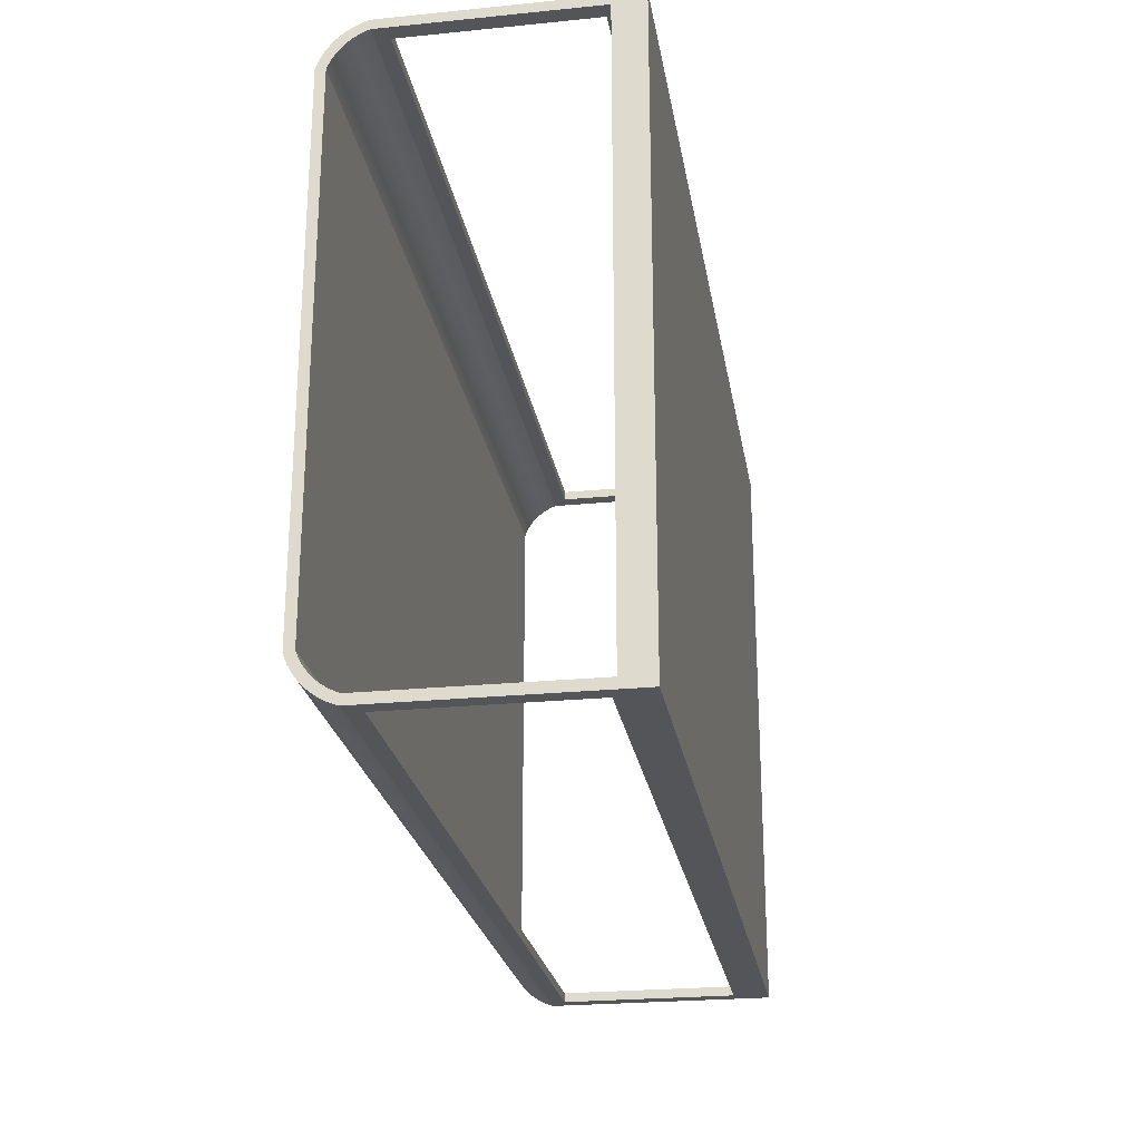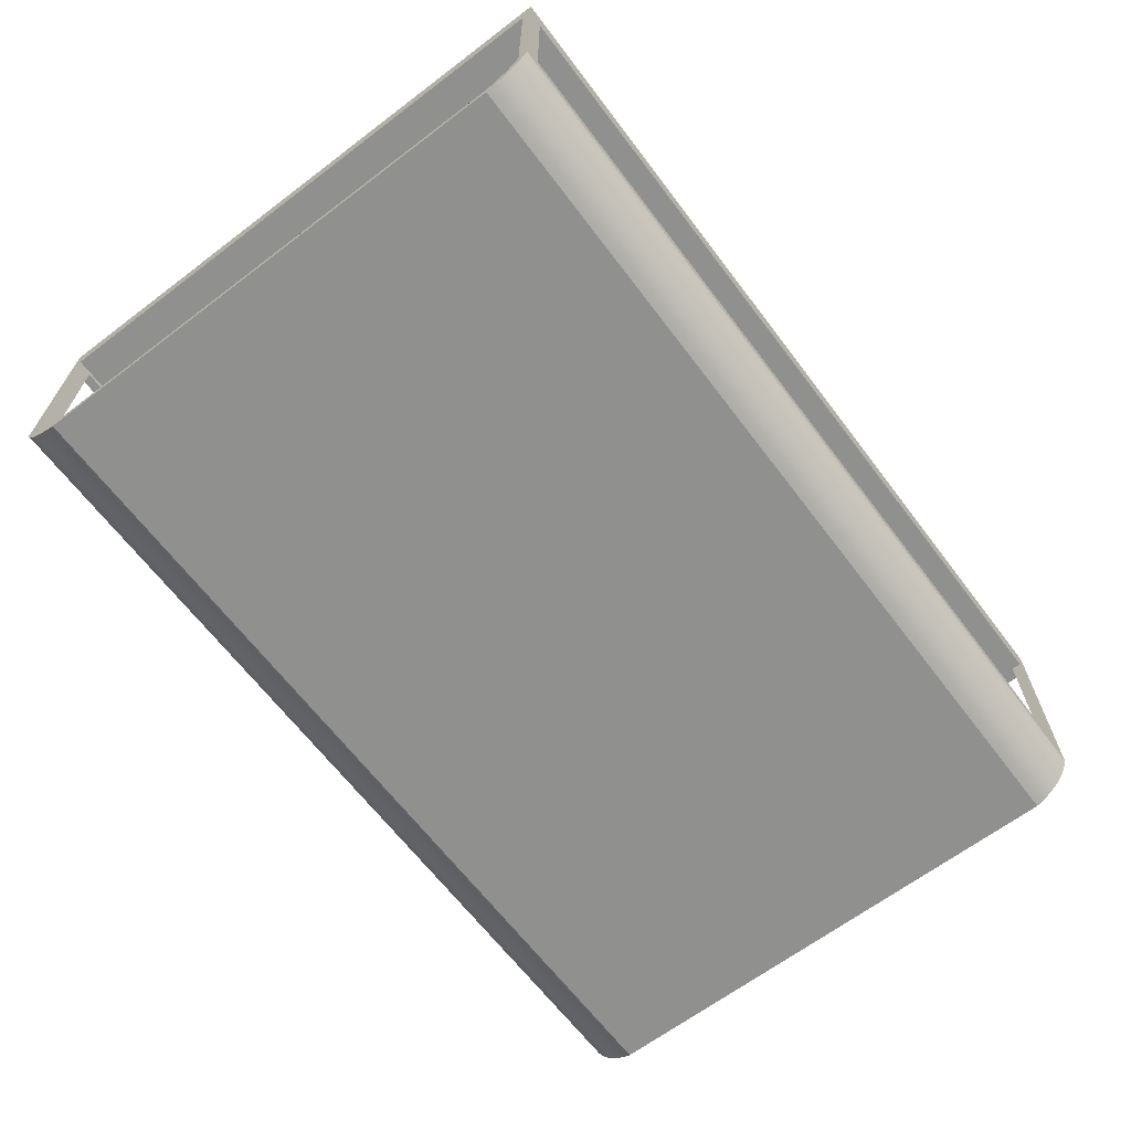
<metadata>
{"format":"obj","ext":"obj","renderer":"f3d","projection":"perspective","resolution":1024,"background":"white","views":[{"elev":-24.3,"azim":99.3,"up":"+Z"},{"elev":-65.5,"azim":-52.8,"up":"+Y"}]}
</metadata>
<code>
v -0.457 -0.115 -0.2344
v 0.3506 -0.115 0.2237
v -0.457 -0.115 0.2237
v 0.3506 -0.115 -0.2344
v 0.3506 -0.1134 0.2283
v -0.457 -0.1134 0.2283
v -0.457 -0.1134 -0.239
v 0.3506 -0.1134 -0.239
v 0.3506 -0.1115 0.2327
v 0.3506 -0.1115 -0.2434
v -0.457 -0.1115 0.2327
v -0.457 -0.1115 -0.2434
v 0.3506 -0.1092 0.2369
v 0.3506 -0.1092 -0.2476
v -0.457 -0.1092 -0.2476
v -0.457 -0.1092 0.2369
v 0.3506 -0.1065 0.2409
v 0.3506 -0.1065 -0.2516
v -0.457 -0.1065 -0.2516
v -0.457 -0.1065 0.2409
v 0.3506 -0.1046 0.2434
v 0.3506 -0.1065 0.2223
v -0.457 -0.1046 -0.254
v -0.457 -0.1065 0.2223
v -0.457 -0.1046 0.2434
v 0.3506 -0.1055 0.2252
v 0.3506 -0.1065 -0.233
v 0.3506 -0.1046 -0.254
v -0.457 -0.1065 -0.233
v 0.3506 -0.1036 0.2447
v 0.3506 -0.1039 0.2289
v -0.457 -0.1055 0.2252
v -0.457 -0.1036 -0.2554
v -0.457 -0.1055 -0.2358
v -0.457 -0.1036 0.2447
v -0.457 -0.1039 0.2289
v 0.3506 -0.1055 -0.2358
v 0.3506 -0.1036 -0.2554
v -0.457 -0.1039 -0.2396
v 0.3506 -0.1003 0.2483
v 0.3506 -0.1019 0.2325
v -0.457 -0.1019 0.2325
v 0.3506 -0.1039 -0.2396
v -0.457 -0.1003 -0.2589
v -0.457 -0.1019 -0.2432
v -0.457 -0.1003 0.2483
v 0.3506 -0.1003 -0.2589
v 0.3506 -0.1019 -0.2432
v -0.457 -0.09678 0.2515
v 0.3506 -0.09964 0.236
v -0.457 -0.09964 0.236
v 0.3506 -0.09678 -0.2622
v -0.457 -0.09964 -0.2466
v 0.3506 -0.09964 -0.2466
v 0.3506 -0.09678 0.2515
v -0.457 -0.09678 -0.2622
v -0.457 -0.09299 0.2545
v -0.457 -0.09796 0.2381
v 0.3506 -0.09796 0.2381
v 0.3506 -0.09299 -0.2652
v 0.3506 -0.09796 -0.2488
v -0.457 -0.09796 -0.2488
v 0.3506 -0.09299 0.2545
v -0.457 -0.09431 0.2423
v -0.457 -0.0971 0.2392
v 0.3506 -0.0971 0.2392
v -0.457 -0.09299 -0.2652
v 0.3506 -0.09431 -0.2529
v 0.3506 -0.0971 -0.2499
v -0.457 -0.0971 -0.2499
v 0.3506 -0.09431 0.2423
v -0.457 -0.08897 0.2571
v -0.457 -0.09128 0.245
v -0.457 -0.09431 -0.2529
v 0.3506 -0.08897 -0.2678
v 0.3506 -0.09128 -0.2557
v 0.3506 -0.09128 0.245
v 0.3506 -0.08897 0.2571
v -0.457 -0.09128 -0.2557
v -0.457 -0.08897 -0.2678
v -0.457 -0.08474 0.2594
v -0.457 -0.08804 0.2476
v 0.3506 -0.08804 0.2476
v 0.3506 -0.08474 -0.2701
v 0.3506 -0.08804 -0.2582
v -0.457 -0.08804 -0.2582
v 0.3506 -0.08474 0.2594
v -0.457 -0.08474 -0.2701
v -0.457 -0.08034 0.2614
v -0.457 -0.0846 0.2498
v 0.3506 -0.0846 0.2498
v 0.3506 -0.08034 -0.2721
v 0.3506 -0.0846 -0.2605
v -0.457 -0.0846 -0.2605
v 0.3506 -0.08034 0.2614
v -0.457 -0.08034 -0.2721
v 0.337 -0.0758 0.263
v -0.457 -0.08098 0.2518
v 0.3506 -0.08098 0.2518
v 0.3506 -0.0758 -0.2736
v 0.3506 -0.08098 -0.2625
v -0.457 -0.08098 -0.2625
v 0.3506 -0.0758 0.263
v -0.4434 -0.0758 0.263
v -0.457 -0.07722 0.2535
v -0.457 -0.0758 -0.2736
v 0.3506 -0.07722 -0.2642
v 0.3506 -0.07722 0.2535
v 0.337 0.09794 0.263
v -0.4434 -0.06224 0.263
v -0.457 -0.0758 0.263
v -0.457 -0.07722 -0.2642
v 0.337 -0.06225 -0.2736
v 0.3506 -0.07436 -0.2651
v 0.3506 -0.07436 0.2545
v 0.337 -0.06224 0.263
v 0.3506 0.1166 0.263
v -0.457 0.1166 0.263
v -0.457 -0.0758 0.254
v -0.457 -0.0758 -0.2646
v 0.3506 0.1166 -0.2736
v -0.4434 -0.06225 -0.2736
v -0.457 -0.07436 -0.2651
v 0.337 -0.06224 0.2545
v -0.329 0.1166 0.263
v -0.4434 0.09794 0.263
v -0.457 -0.07436 0.2545
v 0.337 0.09795 -0.2736
v -0.4434 0.09795 -0.2736
v -0.4434 -0.06225 -0.2651
v 0.3506 0.103 -0.2651
v 0.337 -0.06225 -0.2651
v 0.3506 0.103 0.2545
v 0.337 0.09794 0.2545
v -0.4434 -0.06224 0.2545
v -0.4434 0.09794 0.2545
v -0.457 0.103 0.2545
v -0.457 0.1166 -0.2736
v 0.337 0.09795 -0.2651
v -0.457 0.103 -0.2651
v -0.4434 0.09795 -0.2651
v 0.3034 0.103 0.2027
v -0.329 0.103 0.2545
v 0.08567 0.103 0.2027
v 0.3034 0.103 0.1923
v 0.3034 0.103 -0.2133
v -0.329 0.103 0.135
v 0.1375 0.103 0.2027
v 0.3034 0.1018 0.2015
v 0.2226 0.103 0.135
v 0.3034 0.103 -0.203
v 0.2412 0.103 -0.2133
v -0.329 0.103 -0.1457
v 0.08567 0.103 0.1923
v 0.1375 0.09605 0.2027
v 0.2412 0.103 0.2027
v 0.3034 0.09722 0.2015
v 0.3034 0.1018 0.1935
v 0.3034 0.1018 -0.2041
v 0.1373 0.103 -0.2133
v 0.2412 0.09605 -0.2133
v 0.2226 0.103 -0.1457
v 0.1375 0.103 0.1923
v 0.08567 0.1018 0.1935
v 0.08567 0.09605 0.2027
v 0.1375 0.09723 0.2015
v 0.3034 0.09605 0.2027
v 0.2412 0.09722 0.2015
v 0.3034 0.09722 0.1935
v 0.2412 0.1018 0.1935
v 0.2412 0.103 0.1923
v 0.2226 0.1166 0.135
v 0.3034 0.09723 -0.2041
v 0.3034 0.1018 -0.2121
v 0.08567 0.103 -0.2133
v 0.2412 0.103 -0.203
v 0.3034 0.09605 -0.2133
v 0.2412 0.09723 -0.2121
v 0.08567 0.103 -0.203
v -0.329 0.1166 -0.1457
v 0.08567 0.09605 0.1923
v 0.08567 0.09723 0.1935
v 0.08567 0.1018 0.2015
v 0.08567 0.09723 0.2015
v 0.1375 0.09723 0.1935
v 0.1375 0.1018 0.2015
v 0.2412 0.09605 0.2027
v 0.2412 0.1018 0.2015
v 0.3034 0.09605 0.1923
v 0.2412 0.09605 0.1923
v -0.329 0.1166 0.135
v 0.3034 0.09605 -0.203
v 0.2412 0.09723 -0.2041
v 0.3034 0.09723 -0.2121
v 0.2412 0.1018 -0.2121
v 0.08567 0.09605 -0.2133
v 0.1373 0.103 -0.203
v 0.2226 0.1166 -0.1457
v 0.1375 0.09605 0.1923
v 0.1375 0.1018 0.1935
v 0.2412 0.09722 0.1935
v 0.2412 0.1018 -0.2041
v 0.1373 0.09605 -0.2133
v 0.1373 0.1018 -0.2041
v 0.2412 0.09605 -0.203
v 0.1373 0.09605 -0.203
v 0.08567 0.09605 -0.203
v 0.1373 0.09723 -0.2121
v 0.1373 0.09723 -0.2041
v 0.1373 0.1018 -0.2121
v 0.08567 0.09723 -0.2041
v 0.08567 0.1018 -0.2121
v 0.08567 0.1018 -0.2041
v 0.08567 0.09723 -0.2121
v -0.457 0.1298 0.263
v 0.3506 0.1298 0.263
v 0.3506 0.1298 -0.2736
v 0.2226 0.1298 0.135
v -0.457 0.1298 -0.2736
v -0.329 0.1298 0.135
v -0.329 0.1298 -0.1457
v 0.2226 0.1298 -0.1457
v -0.329 0.1298 -0.04612
v -0.329 0.1298 0.1114
v -0.329 0.1298 -0.006899
v -0.329 0.1298 0.06406
v -0.329 0.1244 0.135
v 0.2226 0.1244 0.135
v 0.2226 0.1244 -0.1457
v -0.329 0.1244 -0.1457
v -0.329 0.1244 -0.006899
v -0.329 0.1244 -0.04612
v -0.329 0.1166 0.07085
g mesh1_mesh1-geometry
f 1 2 3
f 2 1 4
f 5 3 2
f 6 1 3
f 7 4 1
f 8 2 4
f 3 5 6
f 2 8 5
f 1 6 7
f 4 7 8
f 9 6 5
f 5 8 10
f 7 6 11
f 12 8 7
f 6 9 11
f 5 10 9
f 8 12 10
f 7 11 12
f 13 11 9
f 9 10 14
f 15 10 12
f 12 11 16
f 11 13 16
f 9 14 13
f 10 15 14
f 12 16 15
f 17 16 13
f 13 14 18
f 19 14 15
f 15 16 20
f 16 17 20
f 13 18 17
f 14 19 18
f 15 20 19
f 21 20 17
f 17 18 22
f 23 18 19
f 19 20 24
f 20 21 25
f 17 26 21
f 18 27 22
f 17 22 26
f 18 23 28
f 19 29 23
f 25 24 20
f 19 24 29
f 30 25 21
f 21 26 31
f 27 18 28
f 27 24 22
f 22 32 26
f 33 28 23
f 23 29 34
f 24 25 32
f 24 27 29
f 25 30 35
f 21 31 30
f 26 36 31
f 27 28 37
f 32 22 24
f 36 26 32
f 28 33 38
f 23 39 33
f 29 37 34
f 23 34 39
f 32 25 36
f 37 29 27
f 40 35 30
f 36 25 35
f 30 31 41
f 42 31 36
f 37 28 43
f 44 38 33
f 43 28 38
f 33 39 45
f 43 34 37
f 34 43 39
f 35 40 46
f 30 41 40
f 36 35 42
f 31 42 41
f 38 44 47
f 33 45 44
f 43 38 48
f 39 48 45
f 48 39 43
f 40 49 46
f 42 35 46
f 40 41 50
f 51 41 42
f 44 52 47
f 48 38 47
f 44 45 53
f 54 45 48
f 49 40 55
f 51 46 49
f 42 46 51
f 41 51 50
f 40 50 55
f 52 44 56
f 54 47 52
f 48 47 54
f 45 54 53
f 44 53 56
f 55 57 49
f 51 49 58
f 58 50 51
f 55 50 59
f 56 60 52
f 54 52 61
f 61 53 54
f 56 53 62
f 57 55 63
f 64 49 57
f 58 49 65
f 50 58 59
f 55 59 66
f 60 56 67
f 68 52 60
f 61 52 69
f 53 61 62
f 56 62 70
f 55 71 63
f 63 72 57
f 65 49 64
f 64 57 73
f 65 59 58
f 59 65 66
f 55 66 71
f 56 74 67
f 67 75 60
f 69 52 68
f 68 60 76
f 69 62 61
f 62 69 70
f 56 70 74
f 63 71 77
f 72 63 78
f 73 57 72
f 64 66 65
f 77 64 73
f 66 64 71
f 67 74 79
f 75 67 80
f 76 60 75
f 68 70 69
f 79 68 76
f 70 68 74
f 64 77 71
f 63 77 78
f 78 81 72
f 73 72 82
f 73 83 77
f 68 79 74
f 67 79 80
f 80 84 75
f 76 75 85
f 76 86 79
f 78 77 83
f 81 78 87
f 82 72 81
f 83 73 82
f 80 79 86
f 84 80 88
f 85 75 84
f 86 76 85
f 78 83 87
f 87 89 81
f 82 81 90
f 82 91 83
f 80 86 88
f 88 92 84
f 85 84 93
f 85 94 86
f 87 83 91
f 89 87 95
f 90 81 89
f 91 82 90
f 88 86 94
f 92 88 96
f 93 84 92
f 94 85 93
f 87 91 95
f 95 97 89
f 90 89 98
f 90 99 91
f 88 94 96
f 96 100 92
f 93 92 101
f 93 102 94
f 95 91 99
f 97 95 103
f 89 97 104
f 98 89 105
f 99 90 98
f 96 94 102
f 100 96 106
f 107 92 100
f 101 92 107
f 102 93 101
f 95 99 108
f 95 108 103
f 109 97 103
f 97 110 104
f 89 104 111
f 105 89 111
f 108 98 105
f 98 108 99
f 96 102 112
f 96 112 106
f 113 100 106
f 107 100 114
f 112 101 107
f 101 112 102
f 103 108 115
f 97 109 116
f 117 109 103
f 110 97 116
f 110 118 104
f 104 118 111
f 105 111 119
f 105 115 108
f 106 112 120
f 100 113 121
f 113 106 122
f 114 100 121
f 123 107 114
f 107 123 112
f 103 115 117
f 109 124 116
f 109 117 125
f 124 110 116
f 126 118 110
f 127 111 118
f 111 127 119
f 127 105 119
f 115 105 127
f 112 123 120
f 123 106 120
f 128 121 113
f 122 106 129
f 130 113 122
f 114 121 131
f 114 132 123
f 117 115 133
f 124 109 134
f 109 125 126
f 110 124 135
f 126 125 118
f 110 136 126
f 127 118 137
f 124 115 127
f 106 123 138
f 121 128 138
f 113 139 128
f 138 129 106
f 129 130 122
f 113 130 132
f 131 121 133
f 131 139 114
f 132 114 139
f 123 132 130
f 115 124 133
f 117 133 121
f 109 136 134
f 134 133 124
f 136 109 126
f 124 127 135
f 136 110 135
f 137 118 140
f 137 136 127
f 138 123 140
f 138 128 129
f 139 113 132
f 139 129 128
f 130 129 141
f 133 142 131
f 139 131 140
f 123 130 140
f 143 134 136
f 133 134 143
f 135 127 136
f 138 140 118
f 140 143 137
f 143 136 137
f 129 139 141
f 141 140 130
f 142 133 144
f 131 142 145
f 131 146 140
f 139 140 141
f 147 133 143
f 143 140 147
f 133 147 144
f 142 144 148
f 142 149 145
f 131 145 150
f 131 151 146
f 152 140 146
f 147 140 153
f 144 147 154
f 144 155 148
f 142 148 156
f 142 157 149
f 158 145 149
f 150 145 147
f 131 150 151
f 151 159 146
f 160 140 152
f 146 161 152
f 153 140 162
f 154 147 163
f 154 164 144
f 155 144 165
f 155 166 148
f 163 156 148
f 156 167 142
f 167 157 142
f 168 149 157
f 169 145 158
f 149 170 158
f 171 147 145
f 147 172 150
f 151 150 162
f 151 173 159
f 174 146 159
f 175 140 160
f 176 160 152
f 161 146 177
f 161 178 152
f 162 140 179
f 162 180 153
f 163 147 171
f 163 181 154
f 154 182 164
f 183 144 164
f 184 165 144
f 181 155 165
f 166 155 185
f 148 166 186
f 156 163 171
f 148 186 163
f 167 156 187
f 157 167 169
f 149 168 188
f 169 168 157
f 169 189 145
f 170 169 158
f 170 149 188
f 145 190 171
f 172 147 191
f 172 162 150
f 151 162 179
f 192 173 151
f 193 159 173
f 194 146 174
f 159 195 174
f 179 140 175
f 160 196 175
f 160 176 197
f 152 195 176
f 194 177 146
f 192 161 177
f 178 161 193
f 152 178 195
f 180 162 198
f 181 163 199
f 181 182 154
f 185 164 182
f 184 144 183
f 164 186 183
f 165 184 181
f 155 181 199
f 199 185 155
f 185 184 166
f 184 186 166
f 171 170 156
f 200 163 186
f 168 187 156
f 190 167 187
f 189 169 167
f 168 156 188
f 168 169 201
f 190 145 189
f 169 170 201
f 188 156 170
f 190 201 171
f 162 172 198
f 151 179 197
f 173 192 194
f 176 192 151
f 159 193 202
f 194 193 173
f 195 194 174
f 195 159 202
f 196 179 175
f 196 160 203
f 151 197 176
f 197 204 160
f 202 176 195
f 177 194 192
f 161 192 205
f 205 193 161
f 193 194 178
f 194 195 178
f 185 199 163
f 182 181 184
f 164 185 200
f 184 185 182
f 186 184 183
f 186 164 200
f 171 201 170
f 185 163 200
f 187 168 190
f 167 190 189
f 201 190 168
f 179 206 197
f 192 176 205
f 193 176 202
f 179 196 207
f 208 203 160
f 206 196 203
f 197 209 204
f 210 160 204
f 193 205 176
f 206 179 207
f 206 209 197
f 196 206 207
f 203 208 206
f 208 160 210
f 211 204 209
f 204 212 210
f 209 206 208
f 212 208 210
f 204 211 213
f 209 214 211
f 212 204 213
f 214 209 208
f 208 212 214
f 211 212 213
f 212 211 214
g mesh1_mesh1-geometry
f 3 2 1
f 4 1 2
f 2 3 5
f 3 1 6
f 1 4 7
f 4 2 8
f 6 5 3
f 5 8 2
f 7 6 1
f 8 7 4
f 5 6 9
f 10 8 5
f 11 6 7
f 7 8 12
f 11 9 6
f 9 10 5
f 10 12 8
f 12 11 7
f 9 11 13
f 14 10 9
f 12 10 15
f 16 11 12
f 16 13 11
f 13 14 9
f 14 15 10
f 15 16 12
f 13 16 17
f 18 14 13
f 15 14 19
f 20 16 15
f 20 17 16
f 17 18 13
f 18 19 14
f 19 20 15
f 17 20 21
f 22 18 17
f 19 18 23
f 24 20 19
f 25 21 20
f 21 26 17
f 22 27 18
f 26 22 17
f 28 23 18
f 23 29 19
f 20 24 25
f 29 24 19
f 21 25 30
f 31 26 21
f 28 18 27
f 22 24 27
f 26 32 22
f 23 28 33
f 34 29 23
f 32 25 24
f 29 27 24
f 35 30 25
f 30 31 21
f 31 36 26
f 37 28 27
f 24 22 32
f 32 26 36
f 38 33 28
f 33 39 23
f 34 37 29
f 39 34 23
f 36 25 32
f 27 29 37
f 30 35 40
f 35 25 36
f 41 31 30
f 36 31 42
f 43 28 37
f 33 38 44
f 38 28 43
f 45 39 33
f 37 34 43
f 39 43 34
f 46 40 35
f 40 41 30
f 42 35 36
f 41 42 31
f 47 44 38
f 44 45 33
f 48 38 43
f 45 48 39
f 43 39 48
f 46 49 40
f 46 35 42
f 50 41 40
f 42 41 51
f 47 52 44
f 47 38 48
f 53 45 44
f 48 45 54
f 55 40 49
f 49 46 51
f 51 46 42
f 50 51 41
f 55 50 40
f 56 44 52
f 52 47 54
f 54 47 48
f 53 54 45
f 56 53 44
f 49 57 55
f 58 49 51
f 51 50 58
f 59 50 55
f 52 60 56
f 61 52 54
f 54 53 61
f 62 53 56
f 63 55 57
f 57 49 64
f 65 49 58
f 59 58 50
f 66 59 55
f 67 56 60
f 60 52 68
f 69 52 61
f 62 61 53
f 70 62 56
f 63 71 55
f 57 72 63
f 64 49 65
f 73 57 64
f 58 59 65
f 66 65 59
f 71 66 55
f 67 74 56
f 60 75 67
f 68 52 69
f 76 60 68
f 61 62 69
f 70 69 62
f 74 70 56
f 77 71 63
f 78 63 72
f 72 57 73
f 65 66 64
f 73 64 77
f 71 64 66
f 79 74 67
f 80 67 75
f 75 60 76
f 69 70 68
f 76 68 79
f 74 68 70
f 71 77 64
f 78 77 63
f 72 81 78
f 82 72 73
f 77 83 73
f 74 79 68
f 80 79 67
f 75 84 80
f 85 75 76
f 79 86 76
f 83 77 78
f 87 78 81
f 81 72 82
f 82 73 83
f 86 79 80
f 88 80 84
f 84 75 85
f 85 76 86
f 87 83 78
f 81 89 87
f 90 81 82
f 83 91 82
f 88 86 80
f 84 92 88
f 93 84 85
f 86 94 85
f 91 83 87
f 95 87 89
f 89 81 90
f 90 82 91
f 94 86 88
f 96 88 92
f 92 84 93
f 93 85 94
f 95 91 87
f 89 97 95
f 98 89 90
f 91 99 90
f 96 94 88
f 92 100 96
f 101 92 93
f 94 102 93
f 99 91 95
f 103 95 97
f 104 97 89
f 105 89 98
f 98 90 99
f 102 94 96
f 106 96 100
f 100 92 107
f 107 92 101
f 101 93 102
f 108 99 95
f 103 108 95
f 103 97 109
f 104 110 97
f 111 104 89
f 111 89 105
f 105 98 108
f 99 108 98
f 112 102 96
f 106 112 96
f 106 100 113
f 114 100 107
f 107 101 112
f 102 112 101
f 115 108 103
f 116 109 97
f 103 109 117
f 116 97 110
f 104 118 110
f 111 118 104
f 119 111 105
f 108 115 105
f 120 112 106
f 121 113 100
f 122 106 113
f 121 100 114
f 114 107 123
f 112 123 107
f 117 115 103
f 116 124 109
f 125 117 109
f 116 110 124
f 110 118 126
f 118 111 127
f 119 127 111
f 119 105 127
f 127 105 115
f 120 123 112
f 120 106 123
f 113 121 128
f 129 106 122
f 122 113 130
f 131 121 114
f 123 132 114
f 133 115 117
f 134 109 124
f 125 215 117
f 126 125 109
f 135 124 110
f 118 125 126
f 126 136 110
f 137 118 127
f 127 115 124
f 138 123 106
f 138 128 121
f 128 139 113
f 106 129 138
f 122 130 129
f 132 130 113
f 133 121 131
f 114 139 131
f 139 114 132
f 130 132 123
f 133 124 115
f 121 133 117
f 134 136 109
f 124 133 134
f 216 117 215
f 118 215 125
f 126 109 136
f 135 127 124
f 135 110 136
f 140 118 137
f 127 136 137
f 140 123 138
f 129 128 138
f 121 217 138
f 132 113 139
f 128 129 139
f 141 129 130
f 131 142 133
f 140 131 139
f 140 130 123
f 121 117 217
f 136 134 143
f 143 134 133
f 216 217 117
f 215 218 216
f 118 138 215
f 136 127 135
f 118 140 138
f 137 143 140
f 137 136 143
f 219 138 217
f 141 139 129
f 130 140 141
f 144 133 142
f 145 142 131
f 140 146 131
f 141 140 139
f 143 133 147
f 217 216 218
f 218 215 220
f 219 215 138
f 147 140 143
f 217 221 219
f 144 147 133
f 148 144 142
f 145 149 142
f 150 145 131
f 146 151 131
f 146 140 152
f 222 217 218
f 219 220 215
f 153 140 147
f 221 223 219
f 221 217 222
f 154 147 144
f 148 155 144
f 156 148 142
f 149 157 142
f 149 145 158
f 147 145 150
f 151 150 131
f 146 159 151
f 152 140 160
f 152 161 146
f 224 220 219
f 162 140 153
f 180 147 153
f 153 147 180
f 223 225 219
f 163 147 154
f 144 164 154
f 165 144 155
f 148 166 155
f 148 156 163
f 142 167 156
f 142 157 167
f 157 149 168
f 158 145 169
f 158 170 149
f 145 147 171
f 150 172 147
f 162 150 151
f 159 173 151
f 159 146 174
f 160 140 175
f 152 160 176
f 177 146 161
f 152 178 161
f 226 224 219
f 227 191 228
f 179 140 162
f 153 180 162
f 147 180 191
f 191 180 147
f 225 226 219
f 171 147 163
f 154 181 163
f 164 182 154
f 164 144 183
f 144 165 184
f 165 155 181
f 185 155 166
f 186 166 148
f 171 163 156
f 163 186 148
f 187 156 167
f 169 167 157
f 188 168 149
f 157 168 169
f 145 189 169
f 158 169 170
f 188 149 170
f 171 190 145
f 191 147 172
f 150 162 172
f 179 162 151
f 151 173 192
f 173 159 193
f 174 146 194
f 174 195 159
f 175 140 179
f 175 196 160
f 197 176 160
f 176 195 152
f 146 177 194
f 177 161 192
f 193 161 178
f 195 178 152
f 229 228 198
f 172 228 191
f 227 230 191
f 231 232 227
f 198 162 180
f 191 180 233
f 233 180 191
f 232 230 227
f 229 198 230
f 199 163 181
f 154 182 181
f 182 164 185
f 183 144 184
f 183 186 164
f 181 184 165
f 199 181 155
f 155 185 199
f 166 184 185
f 166 186 184
f 156 170 171
f 186 163 200
f 156 187 168
f 187 167 190
f 167 169 189
f 188 156 168
f 201 169 168
f 189 145 190
f 201 170 169
f 170 156 188
f 171 201 190
f 198 172 162
f 197 179 151
f 194 192 173
f 151 192 176
f 202 193 159
f 173 193 194
f 174 194 195
f 202 159 195
f 175 179 196
f 203 160 196
f 176 197 151
f 160 204 197
f 195 176 202
f 192 194 177
f 205 192 161
f 161 193 205
f 178 194 193
f 178 195 194
f 172 198 228
f 191 230 233
f 180 230 198
f 180 233 230
f 163 199 185
f 184 181 182
f 200 185 164
f 182 185 184
f 183 184 186
f 200 164 186
f 170 201 171
f 200 163 185
f 190 168 187
f 189 190 167
f 168 190 201
f 197 206 179
f 205 176 192
f 202 176 193
f 207 196 179
f 160 203 208
f 203 196 206
f 204 209 197
f 204 160 210
f 176 205 193
f 207 179 206
f 197 209 206
f 207 206 196
f 206 208 203
f 210 160 208
f 209 204 211
f 210 212 204
f 208 206 209
f 210 208 212
f 213 211 204
f 211 214 209
f 213 204 212
f 208 209 214
f 214 212 208
f 213 212 211
f 214 211 212
g mesh1_mesh1-geometry
f 117 215 125
f 215 117 216
f 125 215 118
f 138 217 121
f 217 117 121
f 117 217 216
f 216 218 215
f 215 138 118
f 217 138 219
f 218 216 217
f 220 215 218
f 138 215 219
f 219 221 217
f 218 217 222
f 215 220 219
f 219 223 221
f 222 217 221
f 219 220 224
f 219 225 223
f 219 224 226
f 228 191 227
f 219 226 225
f 198 228 229
f 191 228 172
f 191 230 227
f 227 232 231
f 227 230 232
f 230 198 229
f 228 198 172
f 233 230 191
f 198 230 180
f 230 233 180
g mesh1_mesh1-geometry
f 218 227 220
f 220 227 218
f 222 220 218
f 218 220 222
f 229 218 222
f 222 218 229
f 227 218 228
f 228 218 227
f 227 225 220
f 220 225 227
f 220 222 224
f 224 222 220
f 232 221 223
f 223 221 232
f 223 222 221
f 221 222 223
f 221 229 222
f 222 229 221
f 218 229 228
f 228 229 218
f 220 226 224
f 224 226 220
f 229 227 228
f 228 227 229
f 225 227 231
f 231 227 225
f 220 225 226
f 226 225 220
f 224 222 226
f 226 222 224
f 231 223 225
f 225 223 231
f 225 222 223
f 223 222 225
f 221 232 230
f 230 232 221
f 223 231 232
f 232 231 223
f 229 221 230
f 230 221 229
f 227 229 231
f 231 229 227
f 226 222 225
f 225 222 226
f 232 229 230
f 230 229 232
f 231 229 232
f 232 229 231

</code>
